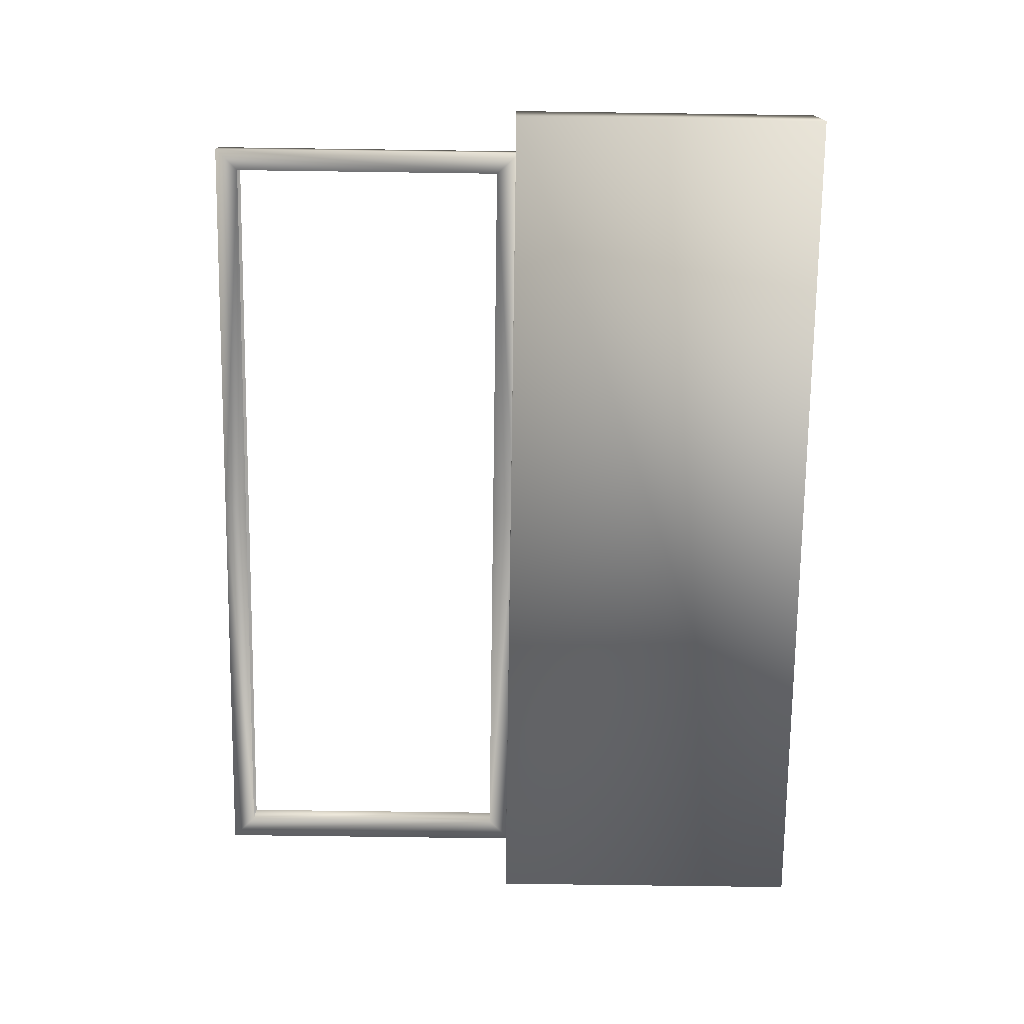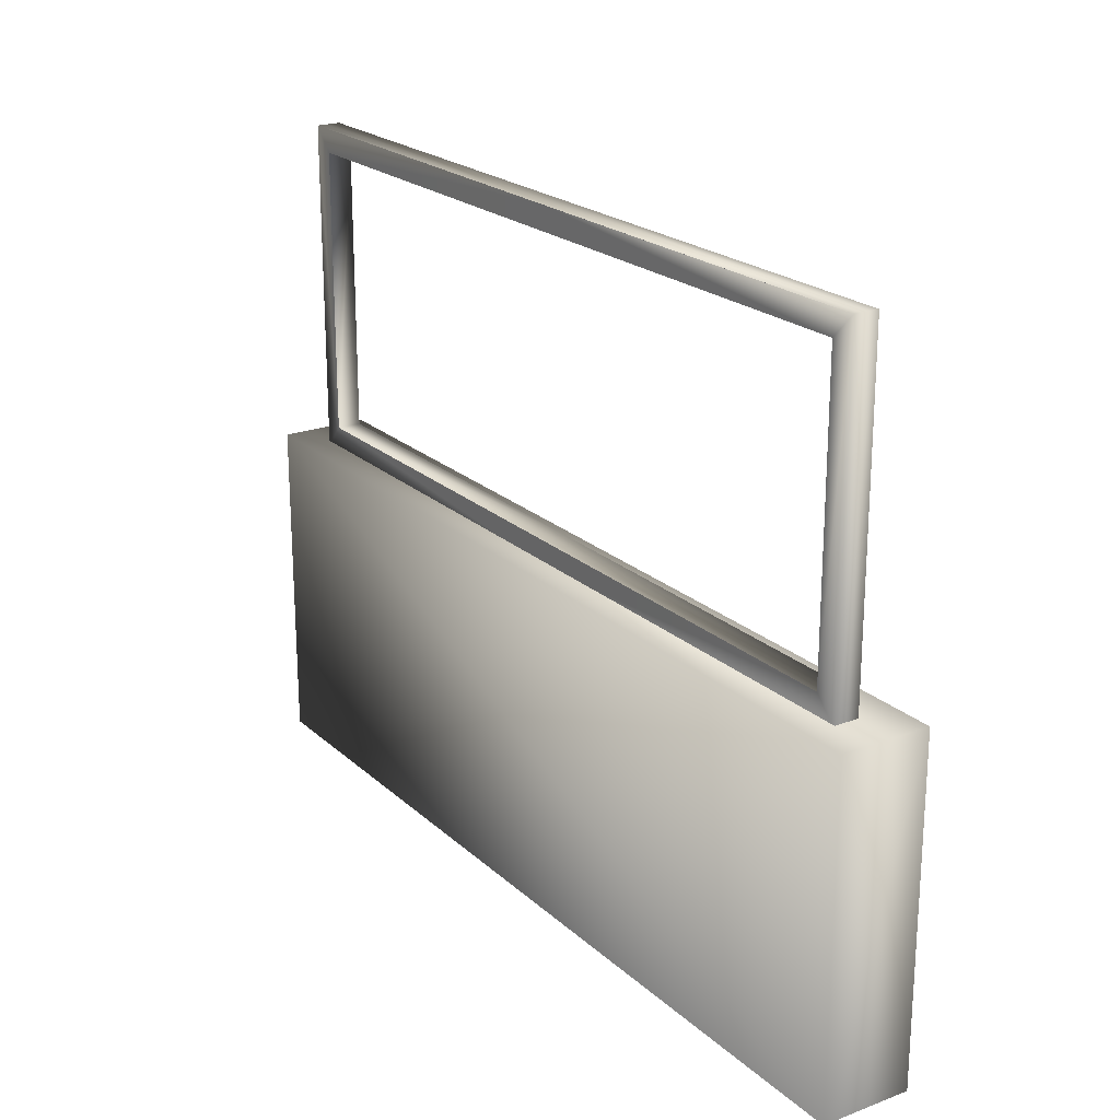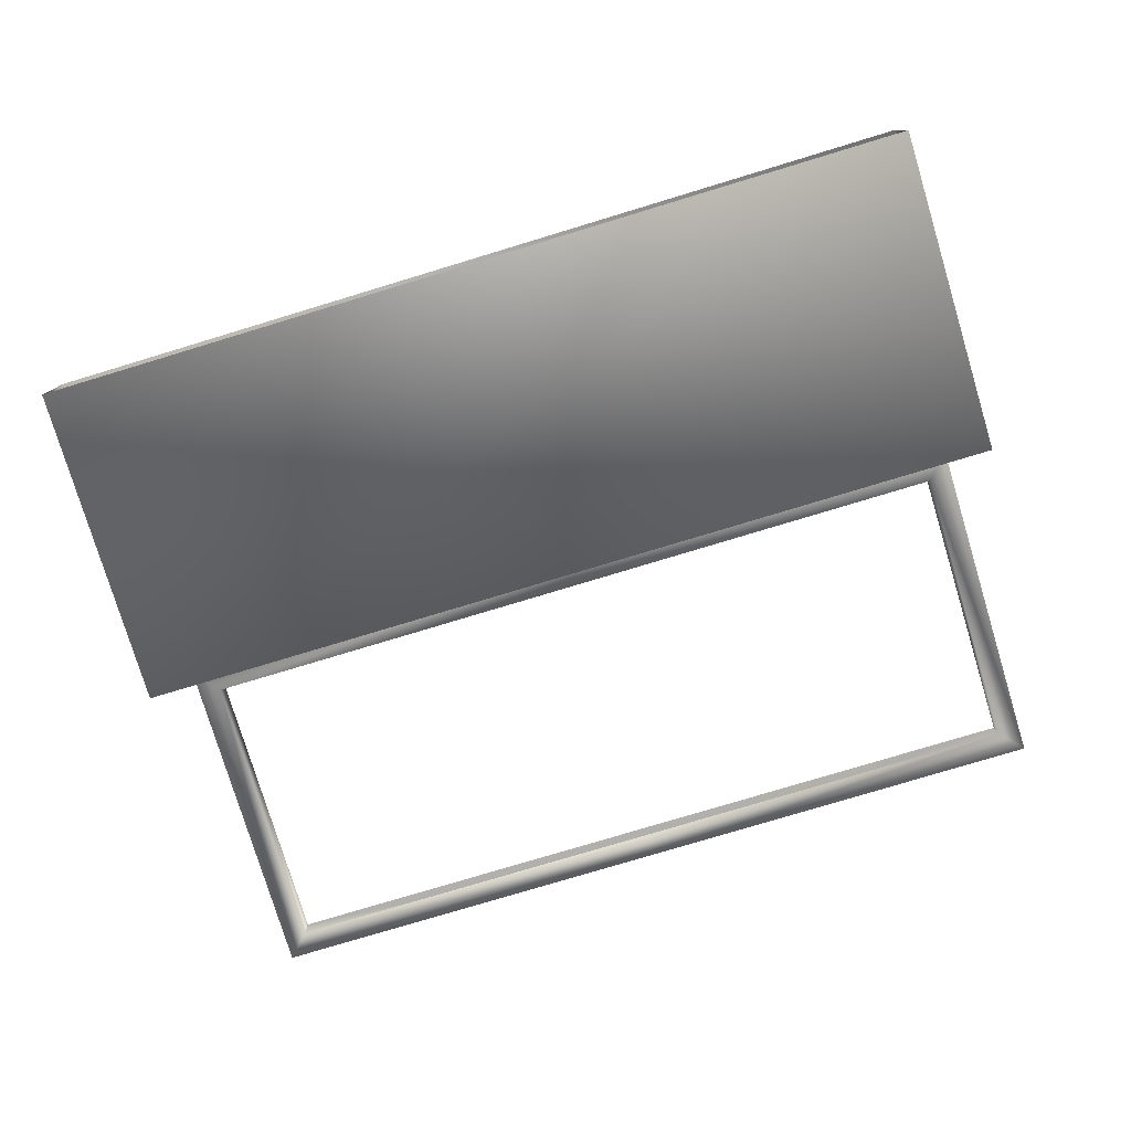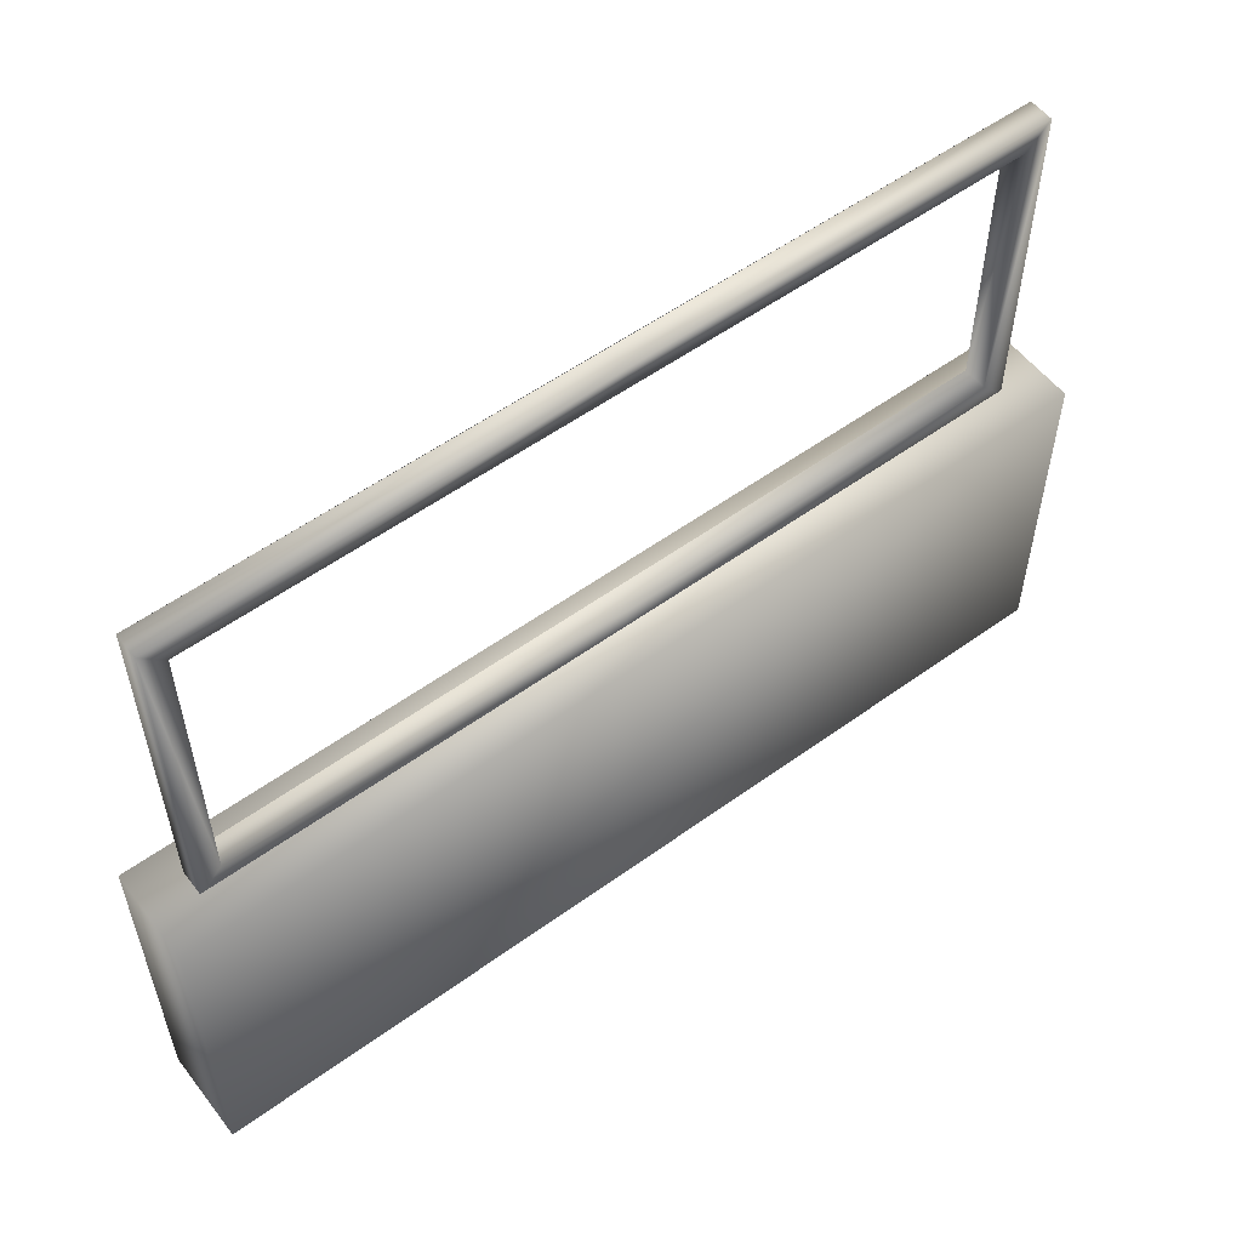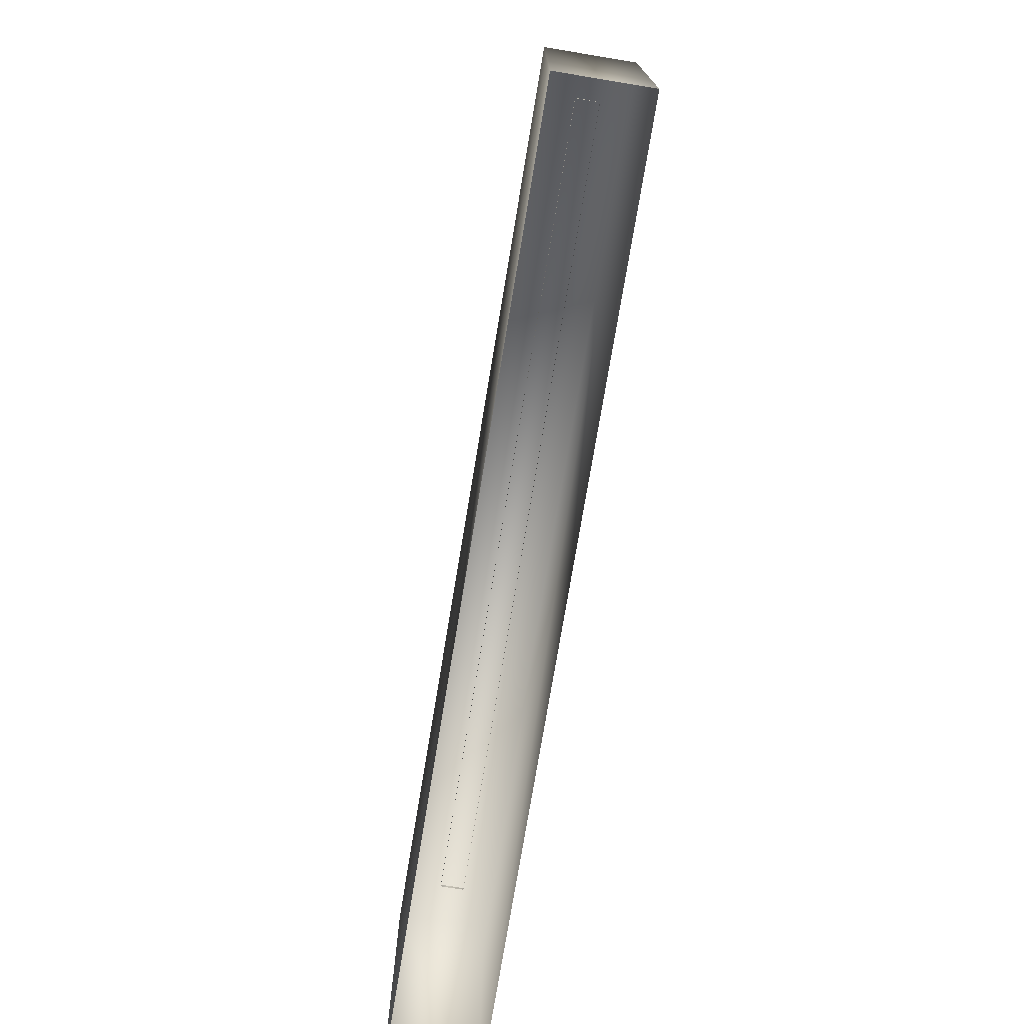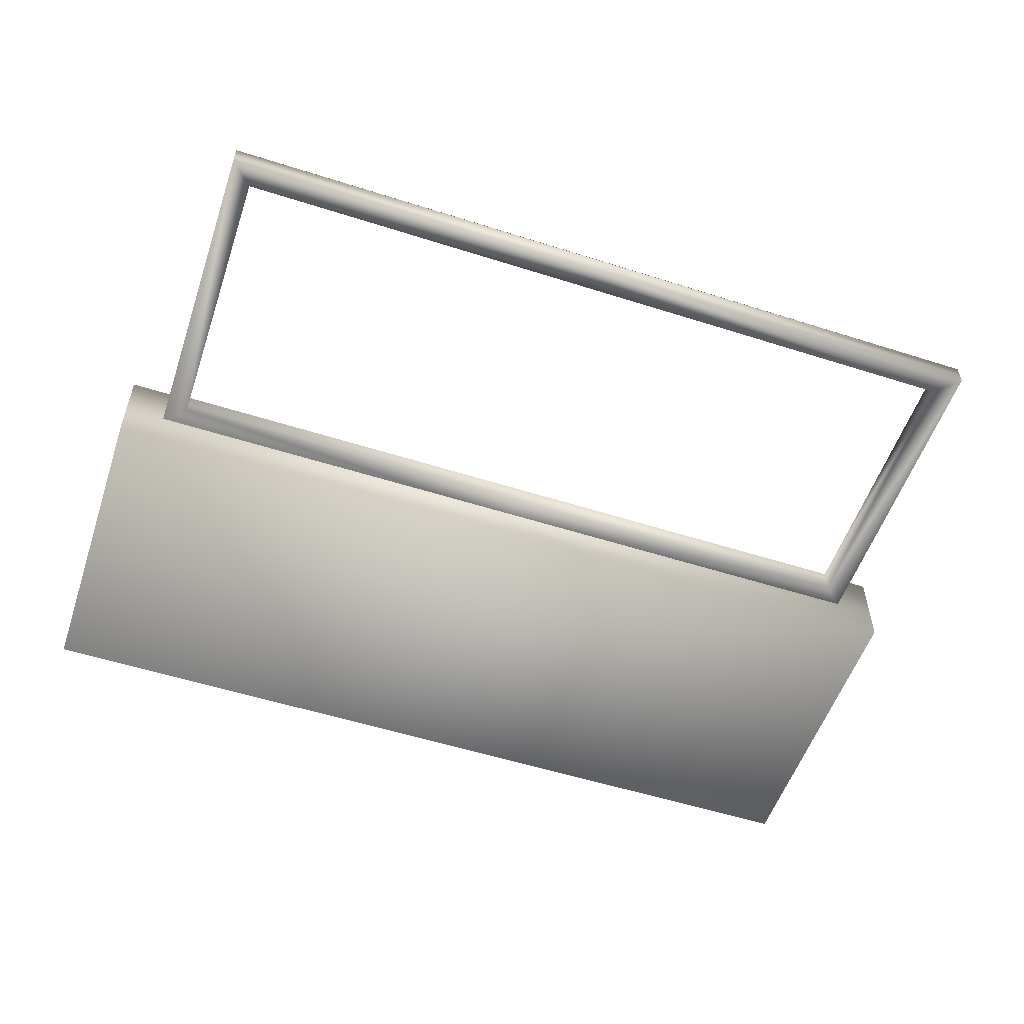
<metadata>
{"format":"obj","ext":"obj","renderer":"f3d","projection":"perspective","resolution":1024,"background":"white","views":[{"elev":-74.0,"azim":-90.8,"up":"+Z"},{"elev":21.6,"azim":56.6,"up":"+Y"},{"elev":-78.1,"azim":16.8,"up":"+Z"},{"elev":55.8,"azim":142.8,"up":"+Y"},{"elev":-74.8,"azim":-99.4,"up":"+Y"},{"elev":-54.8,"azim":161.4,"up":"+Z"}]}
</metadata>
<code>
g fcbg_greathole_001_fence_01
v -1.763 1.293 0.1723
v 1.763 1.293 -0.1723
v 1.763 1.293 0.1723
v -1.763 1.293 -0.1723
v 1.763 -0.0004043 -0.1723
v 1.763 -0.000429 0.1723
v 1.763 1.293 0.1723
v -1.763 -0.0004043 -0.1723
v -1.763 1.293 0.1723
v -1.763 -0.000429 0.1723
v -1.513 1.373 -0.02805
v -1.6 1.278 -0.02885
v 0.0003361 1.278 -0.02885
v 0.0003361 1.373 -0.02805
v -1.513 1.373 0.06578
v 0.0003361 1.373 0.06578
v 1.514 1.373 0.06578
v 1.514 1.373 -0.02805
v 1.601 1.278 -0.02885
v -1.513 2.485 -0.02805
v -1.513 1.373 0.06578
v -1.513 2.485 0.06578
v -1.513 1.373 -0.02805
v -1.6 2.576 -0.02885
v 0.0003361 2.576 -0.02885
v -1.6 1.278 -0.02885
v -1.6 1.278 0.06426
v -1.6 2.576 0.06426
v 0.0003361 2.485 -0.02805
v 0.0003361 2.576 0.06353
v 1.601 2.576 0.06426
v 1.514 2.485 -0.02805
v 1.601 2.576 -0.02885
v 1.601 1.278 0.06426
v 1.601 1.278 -0.02885
v 1.514 1.373 -0.02805
v 1.514 1.373 0.06578
v 1.514 2.485 0.06578
v 1.763 -0.000429 0.1723
v -1.763 -0.000429 0.1723
v -1.763 1.293 0.1723
v 1.763 1.293 0.1723
v -1.6 2.576 0.06426
v -1.513 1.373 0.06578
v -1.6 1.278 0.06426
v -1.513 2.485 0.06578
v 0.0003361 2.576 0.06499
v 0.0003361 2.485 0.06578
v 1.514 2.485 0.06578
v 1.601 2.576 0.06426
v 1.514 1.373 0.06578
v 1.601 1.278 0.06426
v 0.0003361 1.278 0.06499
v -1.6 1.278 0.06426
v -1.513 1.373 0.06578
v 0.0003361 1.373 0.06578
v 1.514 1.373 0.06578
v 1.601 1.278 0.06426
g fcbg_greathole_001_fence_01_0
f 3 2 1
f 2 4 1
f 4 2 5
f 6 5 2
f 7 6 2
f 8 4 5
f 4 8 9
f 8 10 9
f 13 12 11
f 14 13 11
f 14 11 15
f 16 14 15
f 16 17 14
f 17 18 14
f 14 18 13
f 18 19 13
f 22 21 20
f 21 23 20
f 20 23 24
f 20 24 25
f 23 26 24
f 26 27 24
f 27 28 24
f 24 28 25
f 29 20 25
f 28 30 25
f 25 30 31
f 32 29 25
f 33 25 31
f 33 32 25
f 31 34 33
f 34 35 33
f 35 36 33
f 36 32 33
f 36 37 32
f 37 38 32
f 41 40 39
f 42 41 39
f 45 44 43
f 44 46 43
f 43 46 47
f 46 48 47
f 48 49 47
f 49 50 47
f 49 51 50
f 51 52 50
f 55 54 53
f 56 55 53
f 56 53 57
f 53 58 57

</code>
